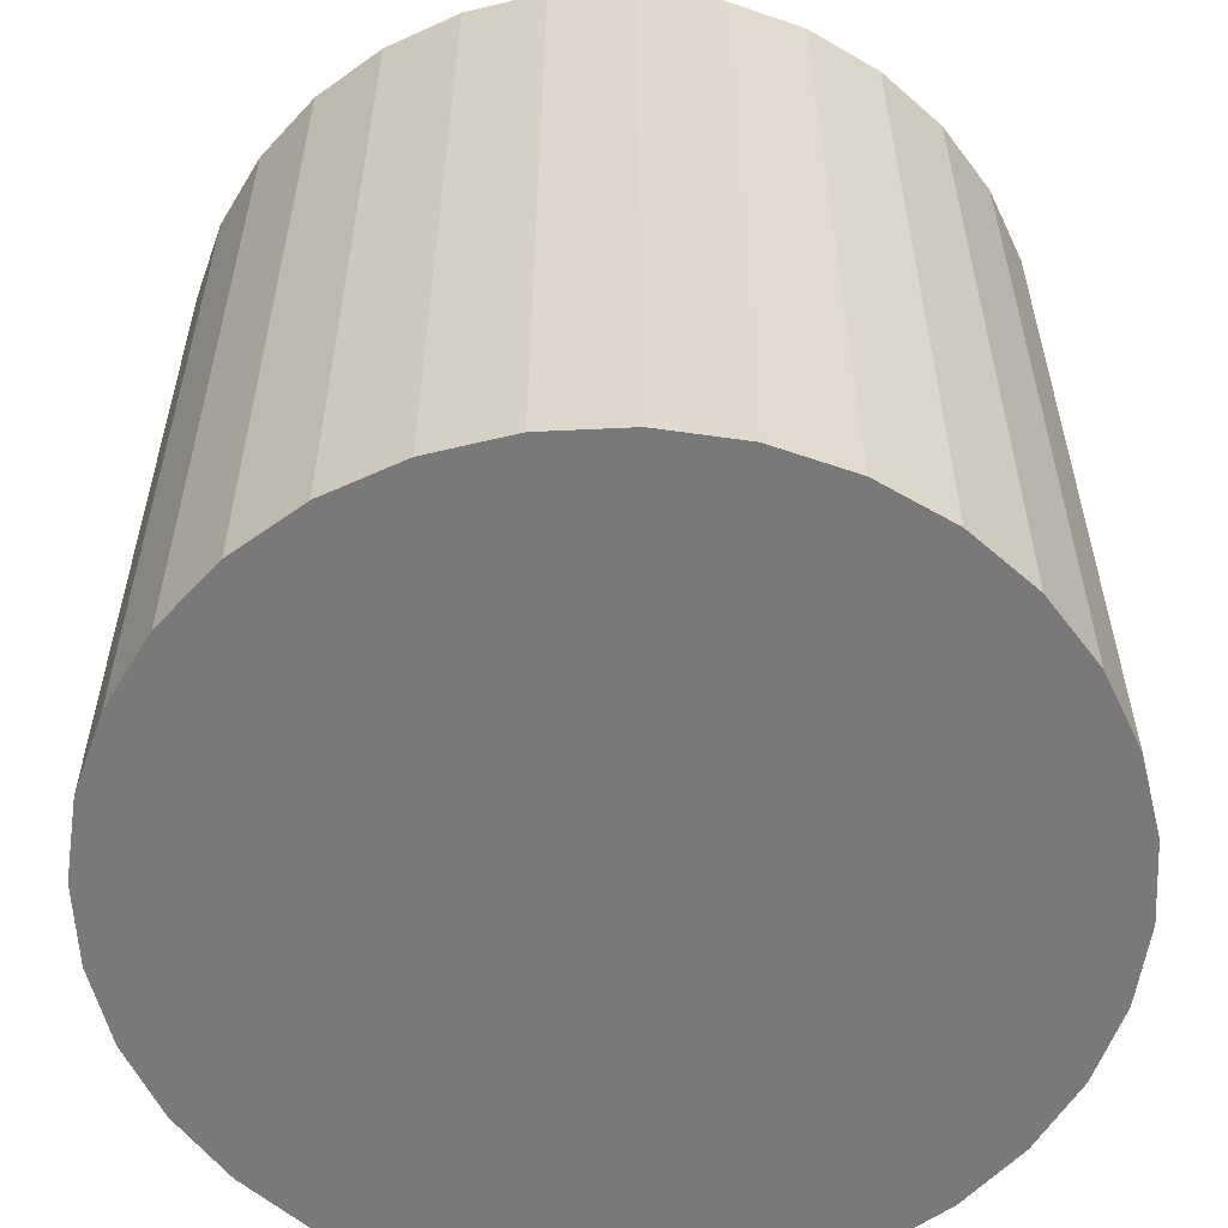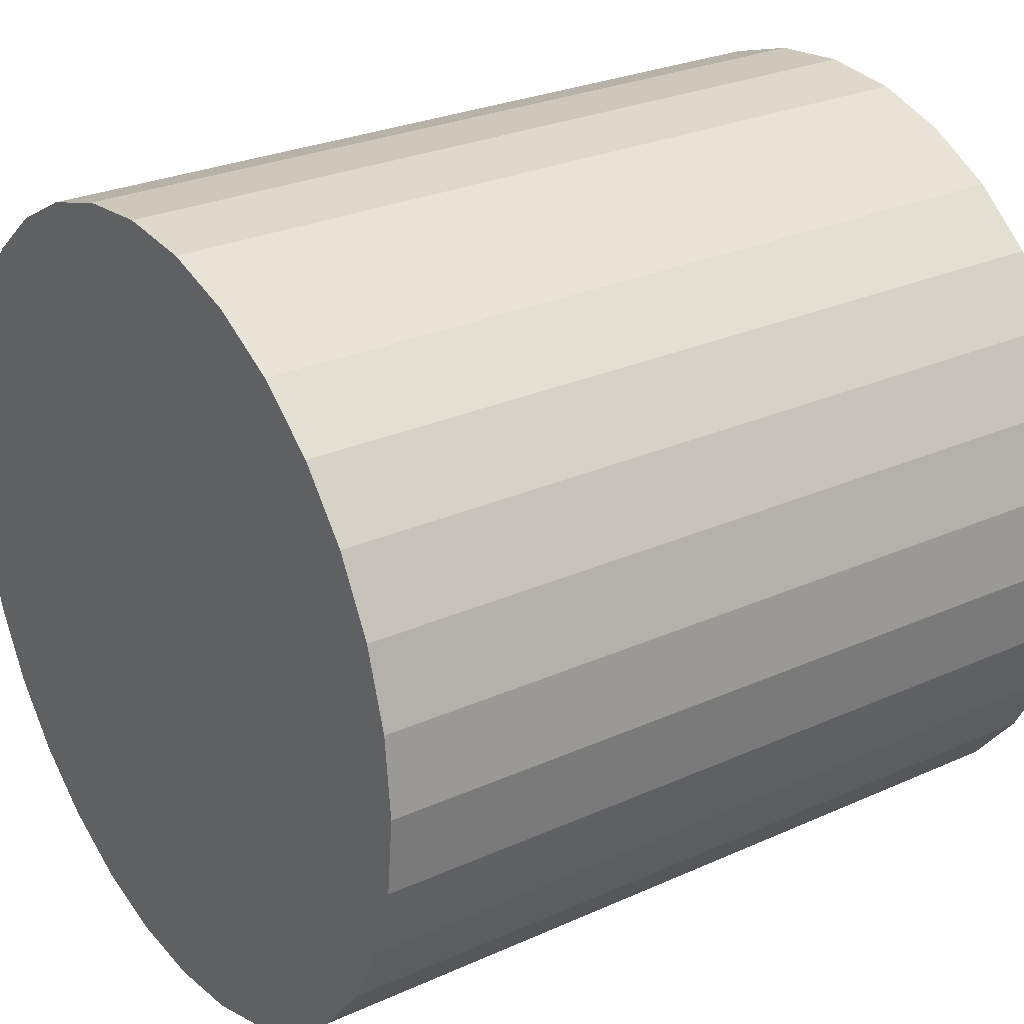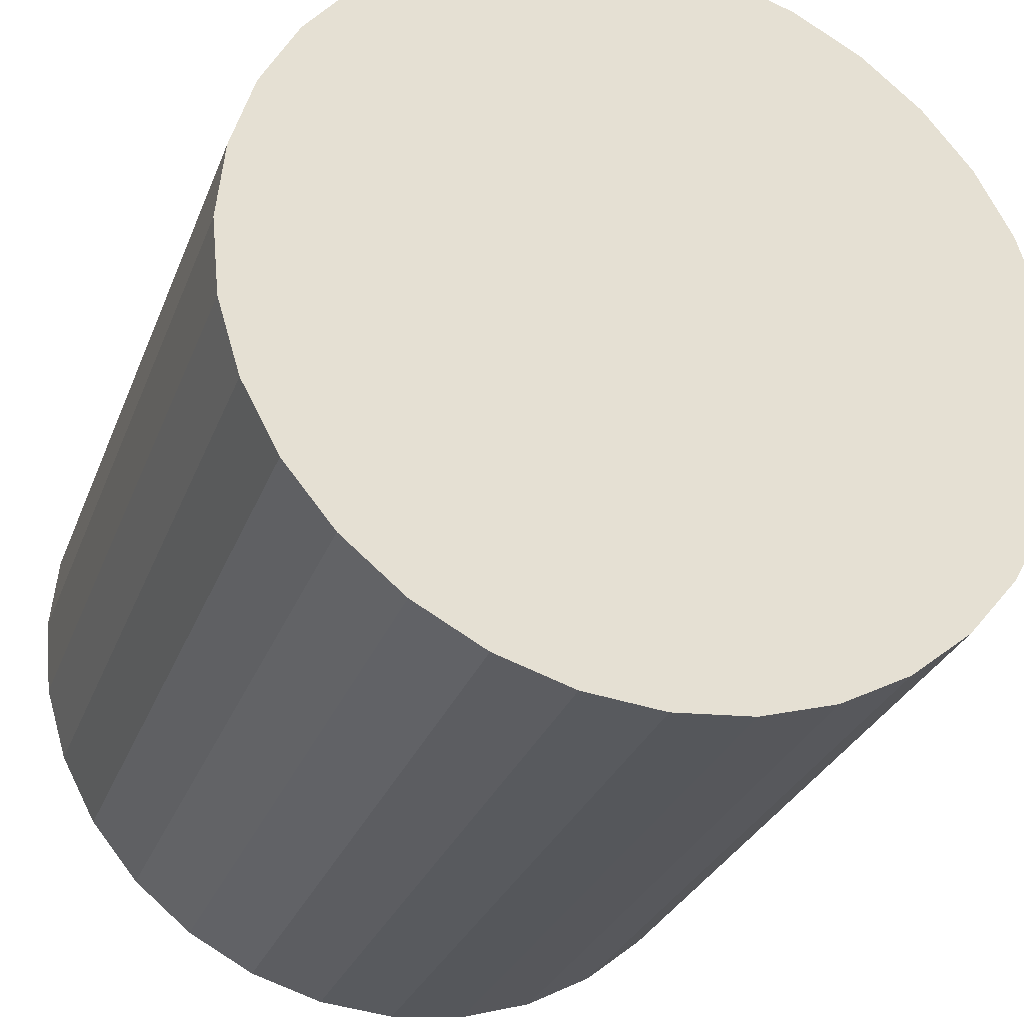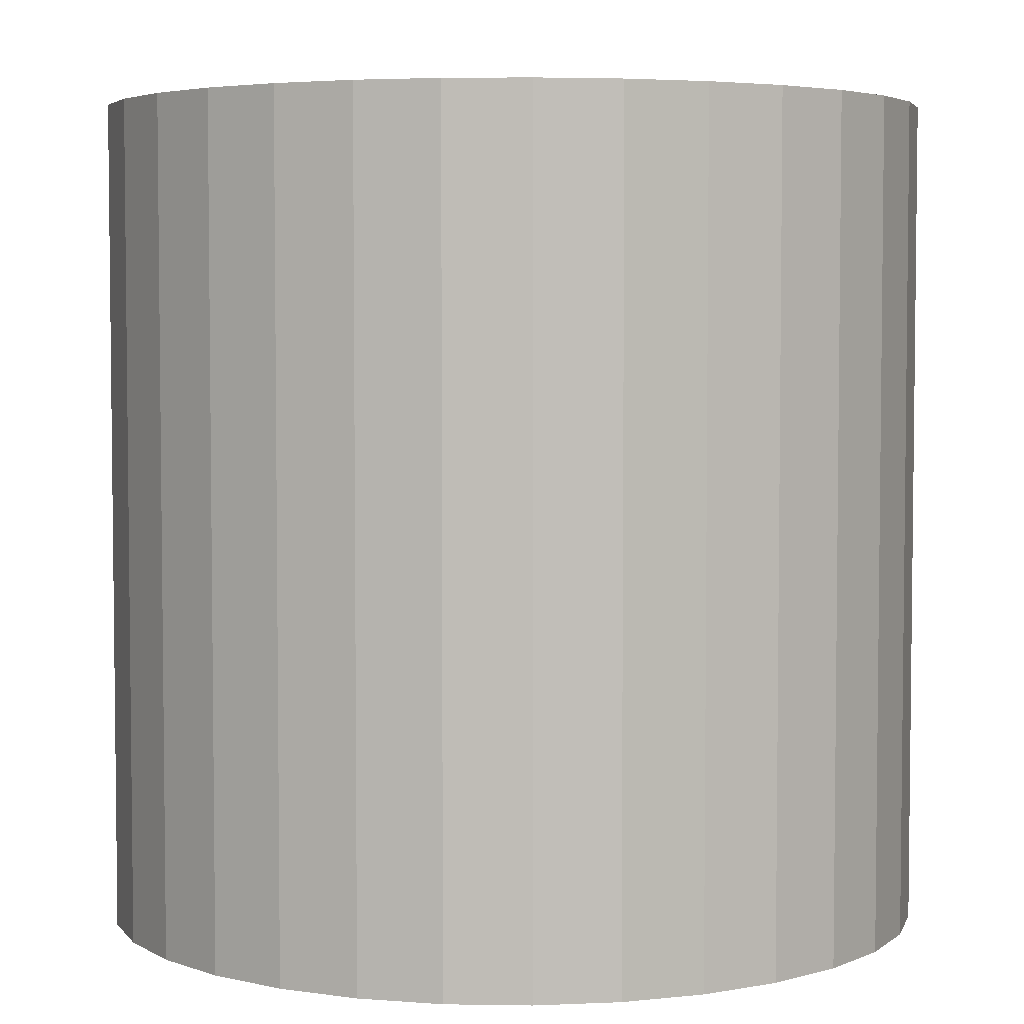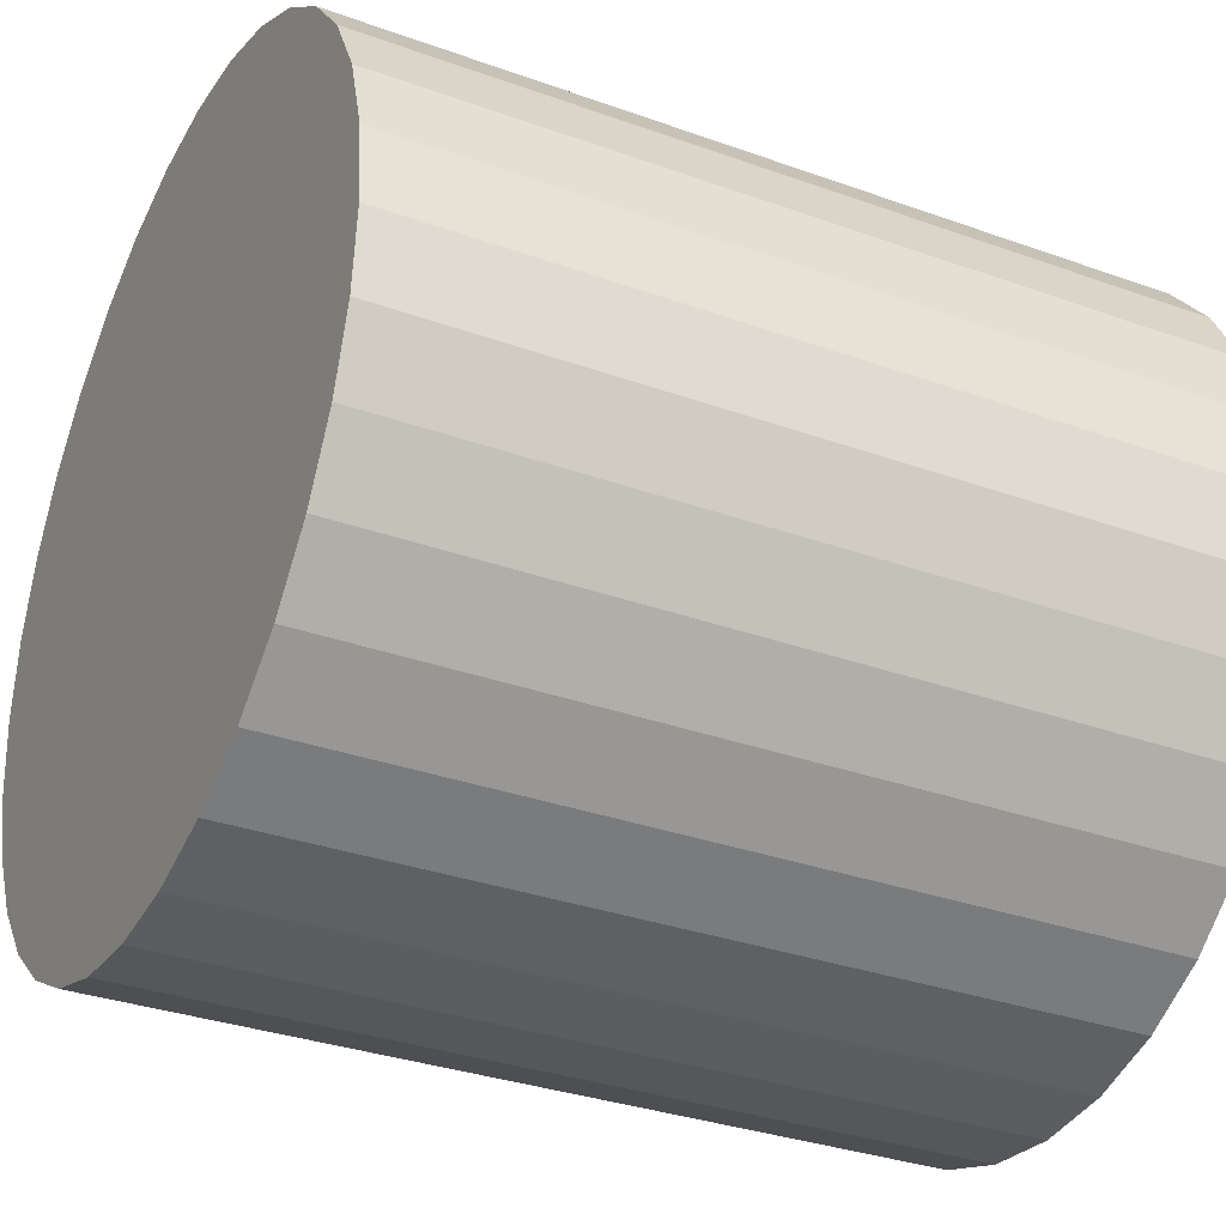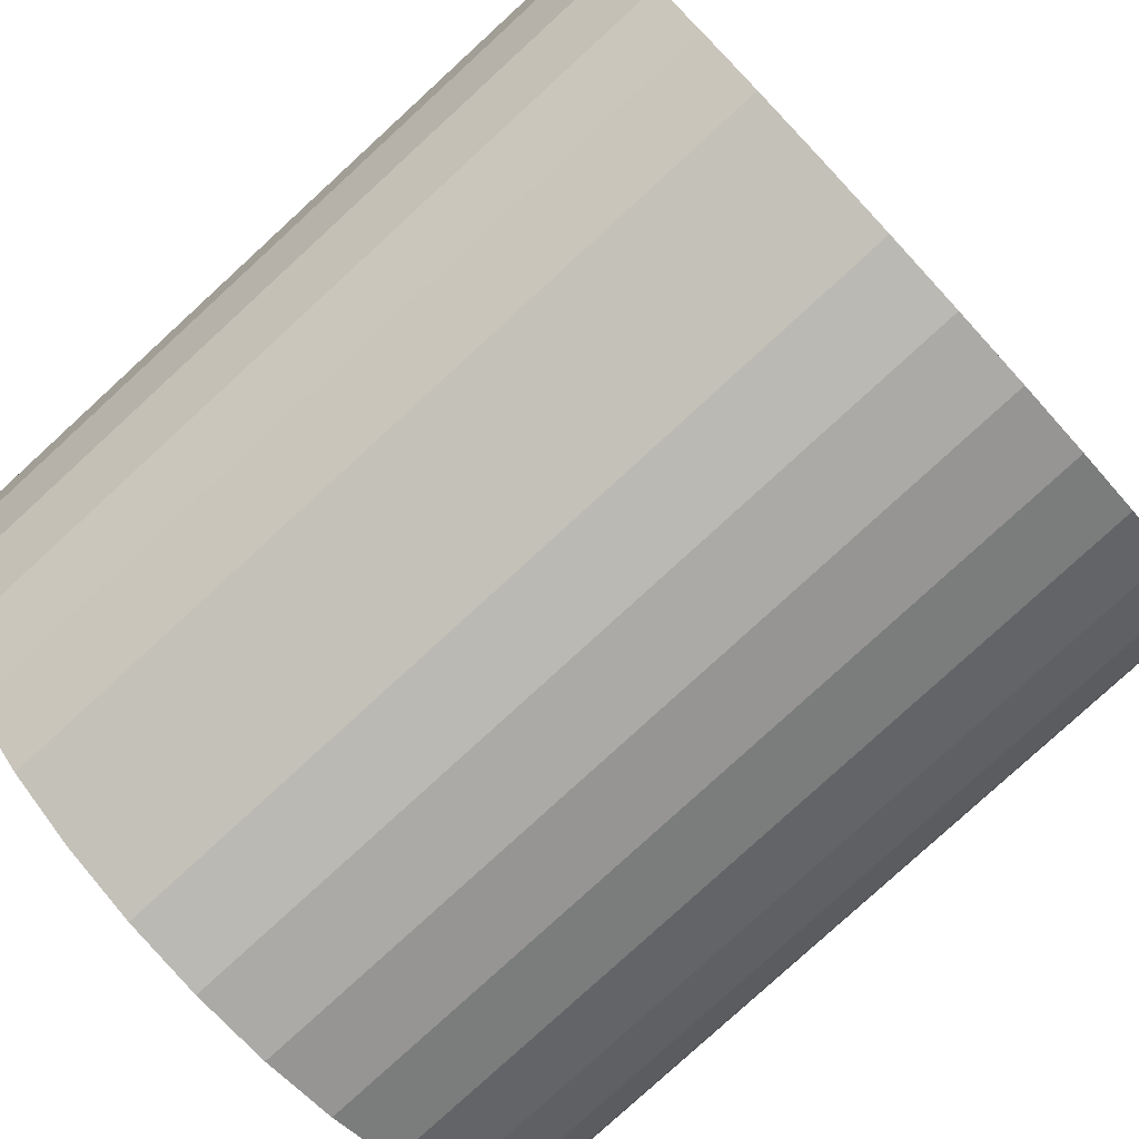
<metadata>
{"format":"obj","ext":"obj","renderer":"f3d","projection":"perspective","resolution":1024,"background":"white","views":[{"elev":-57.8,"azim":-2.8,"up":"+Y"},{"elev":27.1,"azim":-124.9,"up":"+Z"},{"elev":-29.4,"azim":161.4,"up":"+Z"},{"elev":4.4,"azim":154.9,"up":"+Y"},{"elev":-32.4,"azim":63.3,"up":"+Z"},{"elev":-79.9,"azim":132.5,"up":"+Z"}]}
</metadata>
<code>
v 0 -1 -1
v 0 1 -1
v 0.1951 -1 -0.9808
v 0.1951 1 -0.9808
v 0.3827 -1 -0.9239
v 0.3827 1 -0.9239
v 0.5556 -1 -0.8315
v 0.5556 1 -0.8315
v 0.7071 -1 -0.7071
v 0.7071 1 -0.7071
v 0.8315 -1 -0.5556
v 0.8315 1 -0.5556
v 0.9239 -1 -0.3827
v 0.9239 1 -0.3827
v 0.9808 -1 -0.1951
v 0.9808 1 -0.1951
v 1 -1 0
v 1 1 0
v 0.9808 -1 0.1951
v 0.9808 1 0.1951
v 0.9239 -1 0.3827
v 0.9239 1 0.3827
v 0.8315 -1 0.5556
v 0.8315 1 0.5556
v 0.7071 -1 0.7071
v 0.7071 1 0.7071
v 0.5556 -1 0.8315
v 0.5556 1 0.8315
v 0.3827 -1 0.9239
v 0.3827 1 0.9239
v 0.1951 -1 0.9808
v 0.1951 1 0.9808
v 0 -1 1
v 0 1 1
v -0.1951 -1 0.9808
v -0.1951 1 0.9808
v -0.3827 -1 0.9239
v -0.3827 1 0.9239
v -0.5556 -1 0.8315
v -0.5556 1 0.8315
v -0.7071 -1 0.7071
v -0.7071 1 0.7071
v -0.8315 -1 0.5556
v -0.8315 1 0.5556
v -0.9239 -1 0.3827
v -0.9239 1 0.3827
v -0.9808 -1 0.1951
v -0.9808 1 0.1951
v -1 -1 -1e-06
v -1 1 -1e-06
v -0.9808 -1 -0.1951
v -0.9808 1 -0.1951
v -0.9239 -1 -0.3827
v -0.9239 1 -0.3827
v -0.8315 -1 -0.5556
v -0.8315 1 -0.5556
v -0.7071 -1 -0.7071
v -0.7071 1 -0.7071
v -0.5556 -1 -0.8315
v -0.5556 1 -0.8315
v -0.3827 -1 -0.9239
v -0.3827 1 -0.9239
v -0.1951 -1 -0.9808
v -0.1951 1 -0.9808
g cosmos
f 1 2 4
f 1 4 3
f 3 4 6
f 3 6 5
f 5 6 8
f 5 8 7
f 7 8 10
f 7 10 9
f 9 10 12
f 9 12 11
f 11 12 14
f 11 14 13
f 13 14 16
f 13 16 15
f 15 16 18
f 15 18 17
f 17 18 20
f 17 20 19
f 19 20 22
f 19 22 21
f 21 22 24
f 21 24 23
f 23 24 26
f 23 26 25
f 25 26 28
f 25 28 27
f 27 28 30
f 27 30 29
f 29 30 32
f 29 32 31
f 31 32 34
f 31 34 33
f 33 34 36
f 33 36 35
f 35 36 38
f 35 38 37
f 37 38 40
f 37 40 39
f 39 40 42
f 39 42 41
f 41 42 44
f 41 44 43
f 43 44 46
f 43 46 45
f 45 46 48
f 45 48 47
f 47 48 50
f 47 50 49
f 49 50 52
f 49 52 51
f 51 52 54
f 51 54 53
f 53 54 56
f 53 56 55
f 55 56 58
f 55 58 57
f 57 58 60
f 57 60 59
f 59 60 62
f 59 62 61
f 4 2 64
f 4 64 62
f 4 62 60
f 4 60 58
f 4 58 56
f 4 56 54
f 4 54 52
f 4 52 50
f 4 50 48
f 4 48 46
f 4 46 44
f 4 44 42
f 4 42 40
f 4 40 38
f 4 38 36
f 4 36 34
f 4 34 32
f 4 32 30
f 4 30 28
f 4 28 26
f 4 26 24
f 4 24 22
f 4 22 20
f 4 20 18
f 4 18 16
f 4 16 14
f 4 14 12
f 4 12 10
f 4 10 8
f 4 8 6
f 61 62 64
f 61 64 63
f 63 64 2
f 63 2 1
f 1 3 5
f 1 5 7
f 1 7 9
f 1 9 11
f 1 11 13
f 1 13 15
f 1 15 17
f 1 17 19
f 1 19 21
f 1 21 23
f 1 23 25
f 1 25 27
f 1 27 29
f 1 29 31
f 1 31 33
f 1 33 35
f 1 35 37
f 1 37 39
f 1 39 41
f 1 41 43
f 1 43 45
f 1 45 47
f 1 47 49
f 1 49 51
f 1 51 53
f 1 53 55
f 1 55 57
f 1 57 59
f 1 59 61
f 1 61 63

</code>
